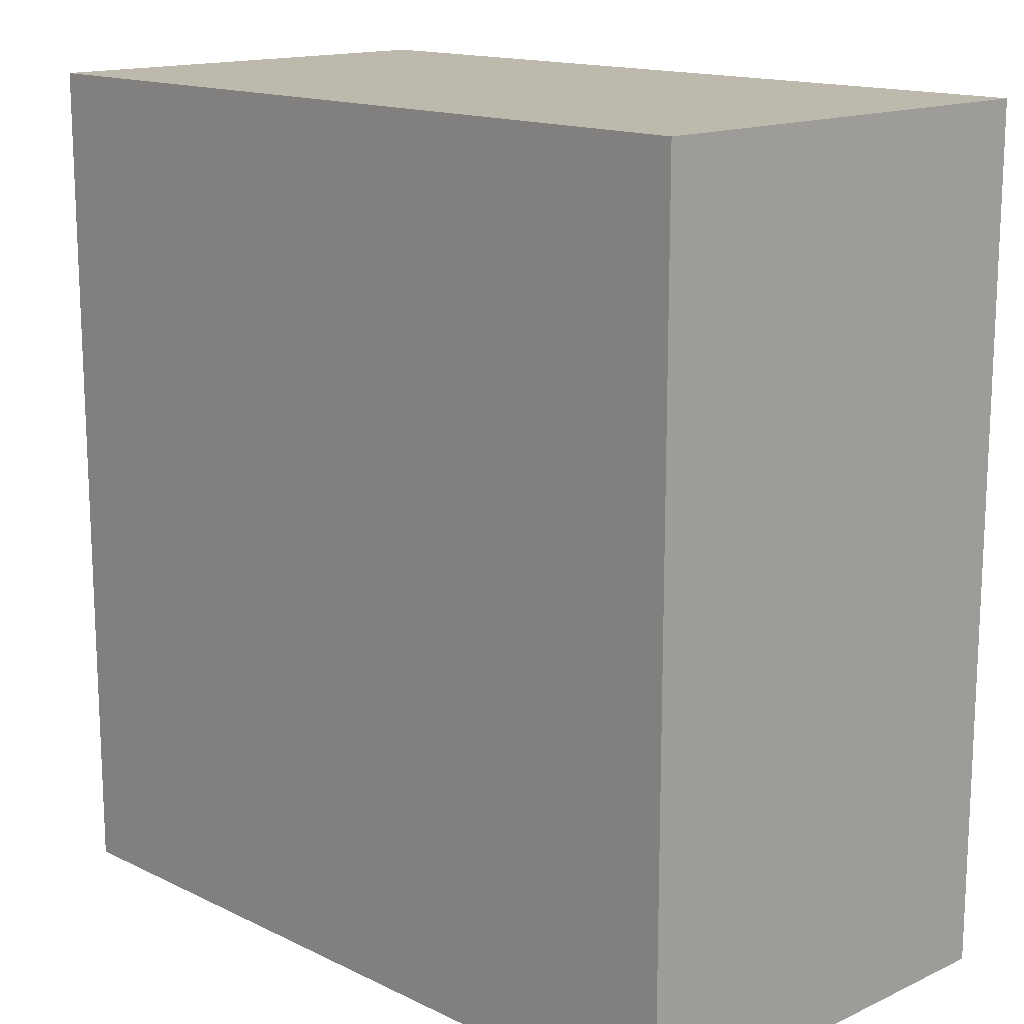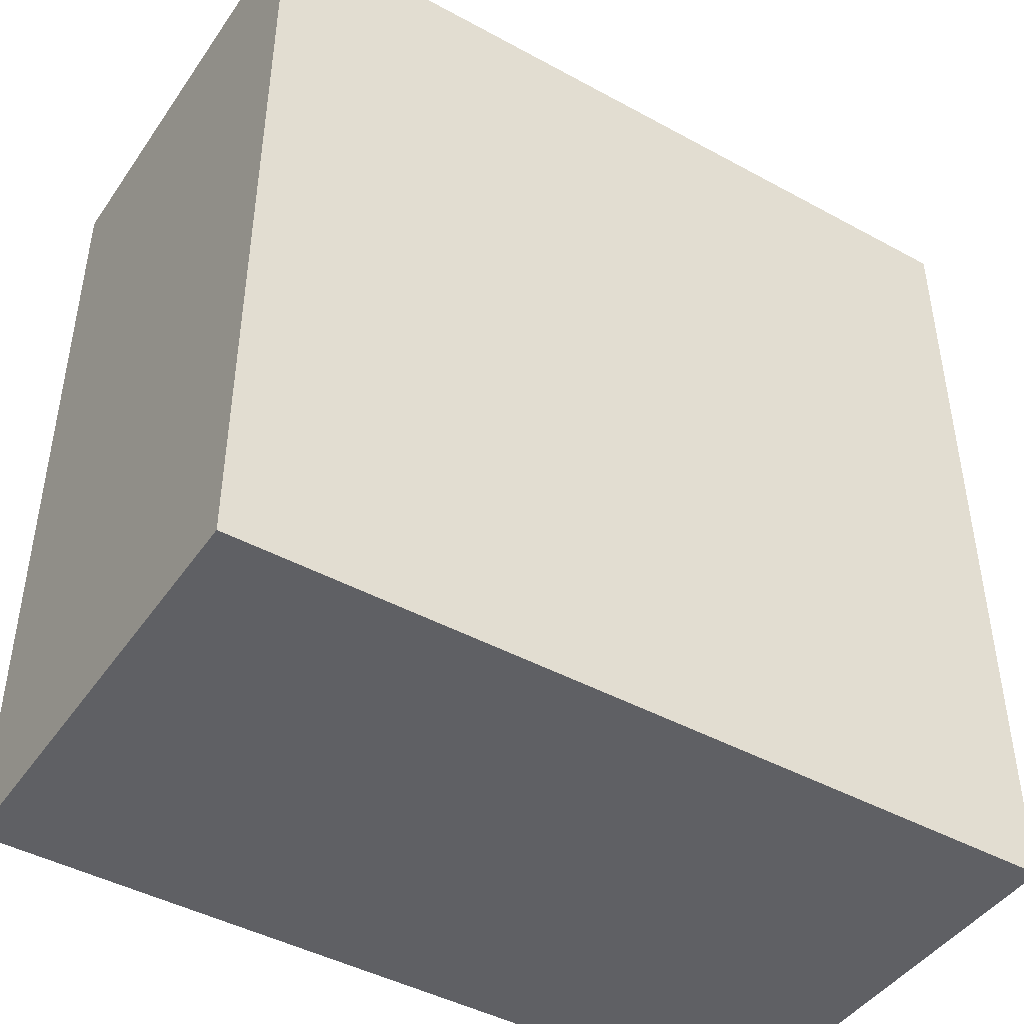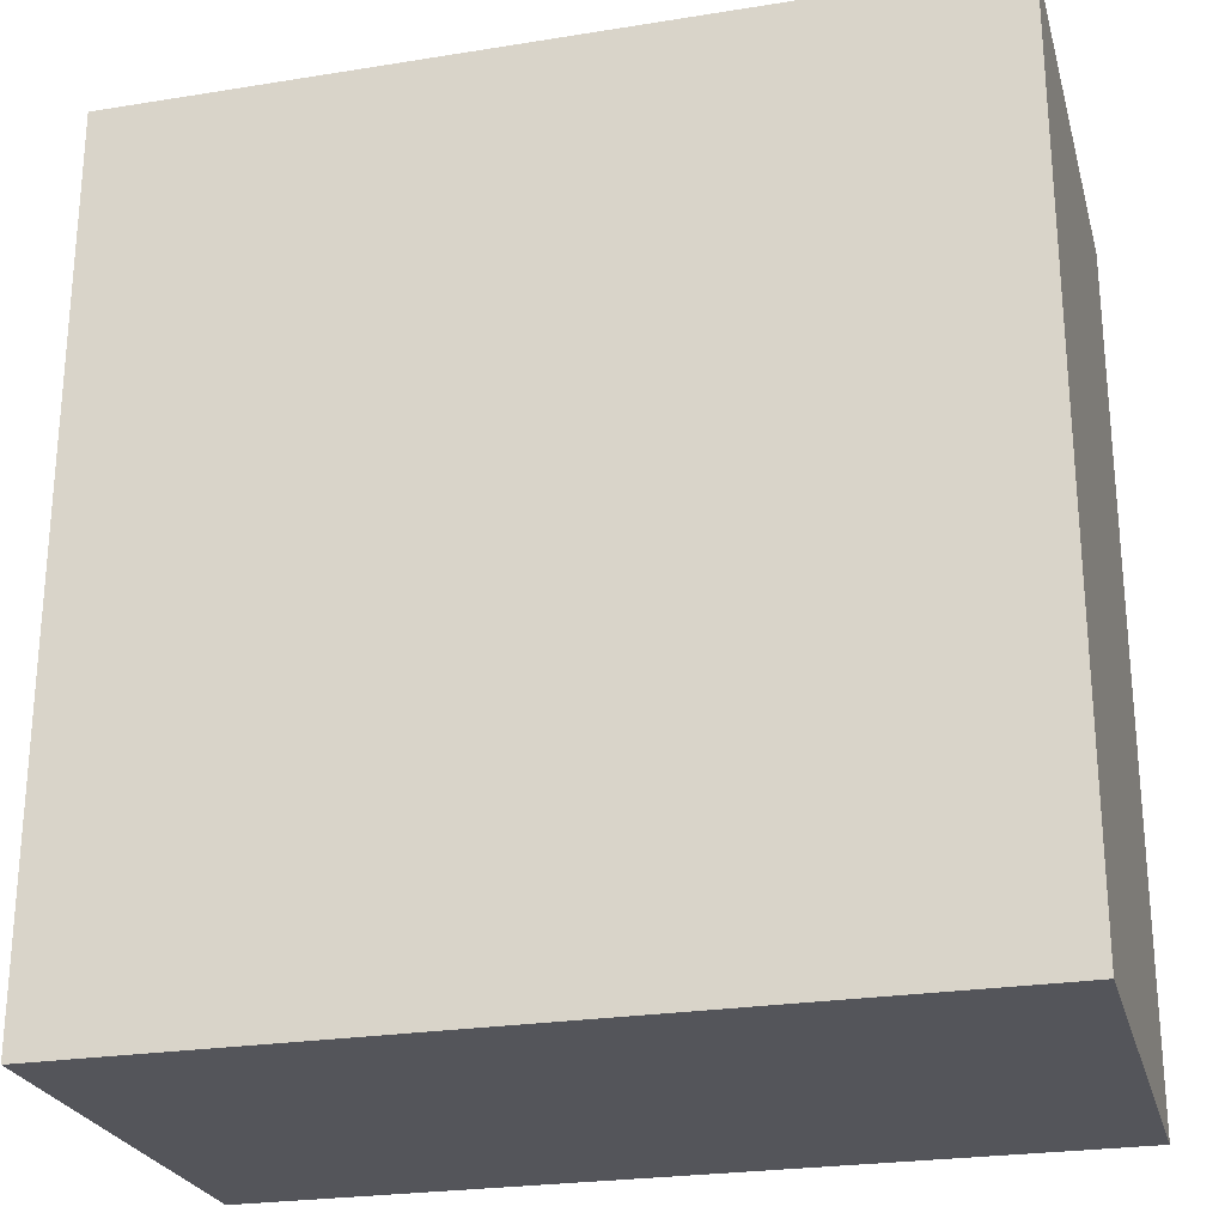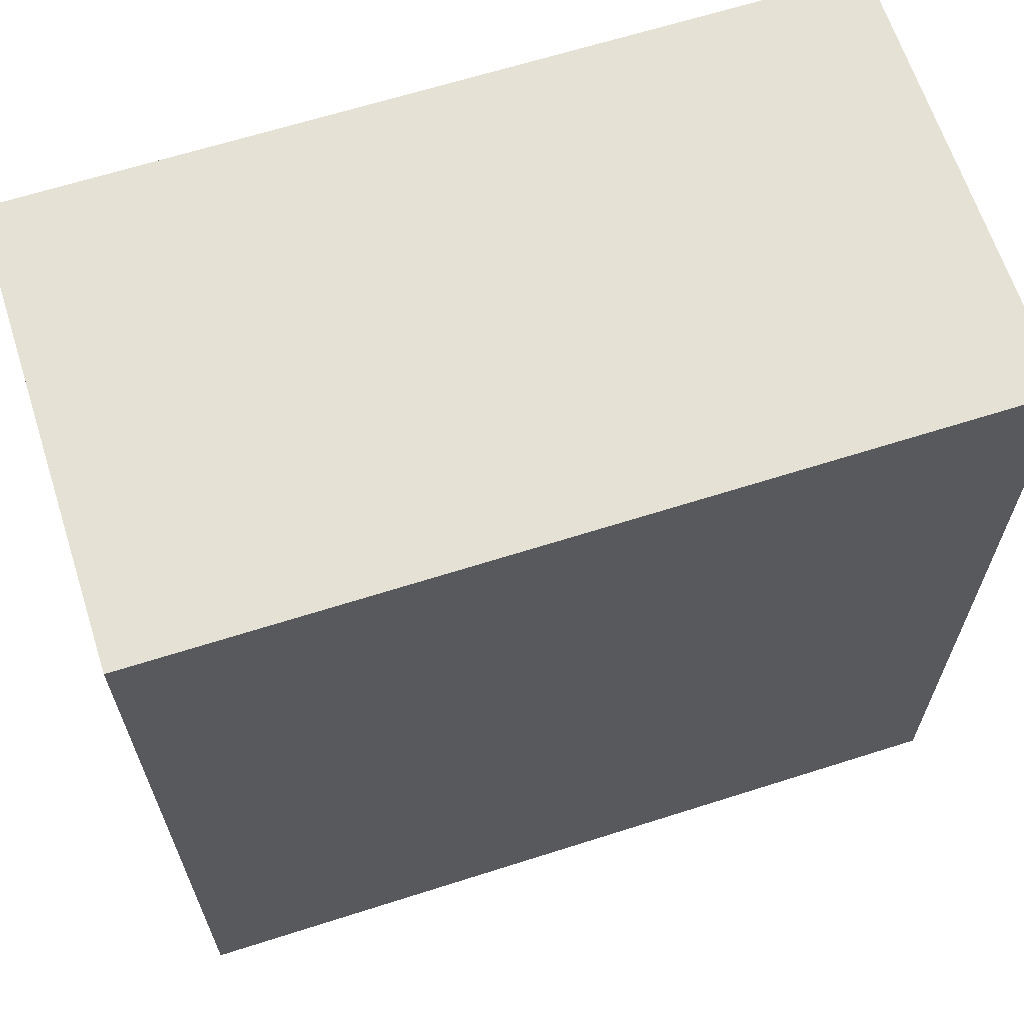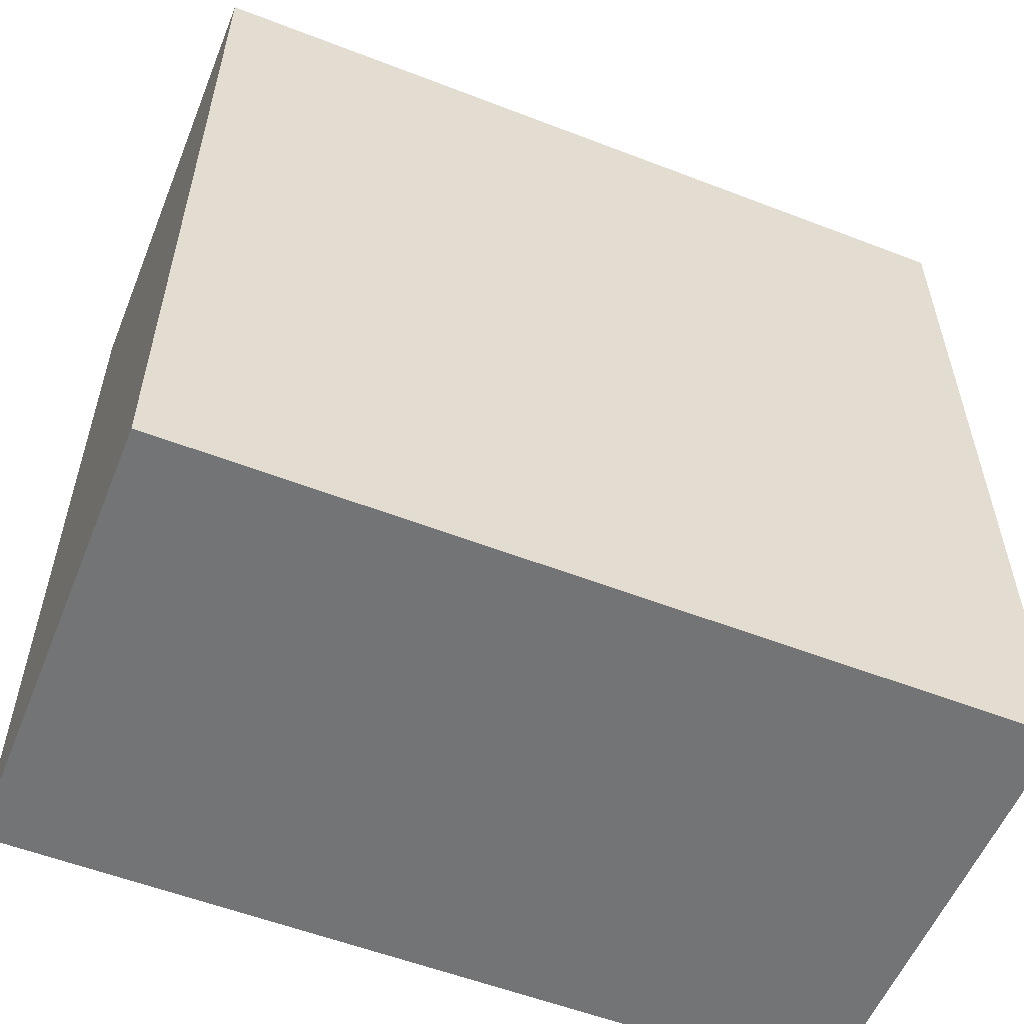
<metadata>
{"format":"obj","ext":"obj","renderer":"f3d","projection":"perspective","resolution":1024,"background":"white","views":[{"elev":15.0,"azim":-134.3,"up":"+Y"},{"elev":-44.6,"azim":-32.4,"up":"+Y"},{"elev":-25.0,"azim":14.6,"up":"+Y"},{"elev":64.8,"azim":-17.8,"up":"+Y"},{"elev":-56.1,"azim":-22.0,"up":"+Y"}]}
</metadata>
<code>
v 0.07308 0.08189 0.1674
v 0.07308 -0.06798 0.1674
v 0.07308 0.08189 0.08744
v -0.0718 0.08189 0.08744
v -0.0718 -0.06798 0.1674
v -0.0718 -0.06798 0.08744
v -0.0718 0.08189 0.1674
v 0.07308 -0.06798 0.08744
f 1 2 3
f 1 3 4
f 5 2 1
f 6 4 3
f 6 5 4
f 6 2 5
f 7 5 1
f 7 1 4
f 7 4 5
f 8 6 3
f 8 3 2
f 8 2 6

</code>
